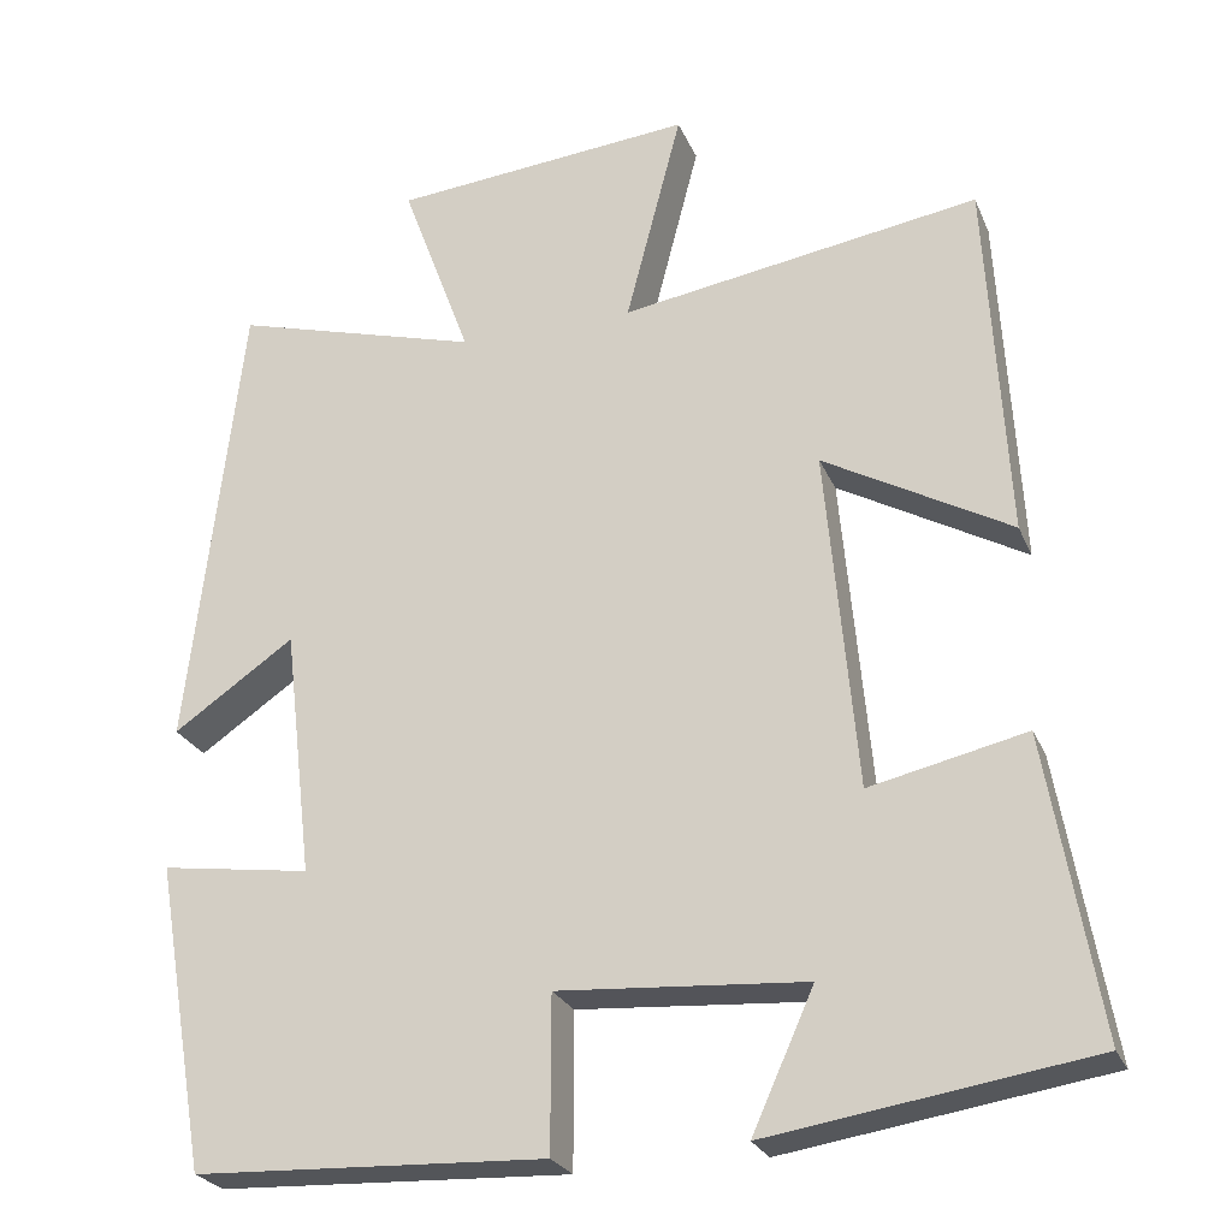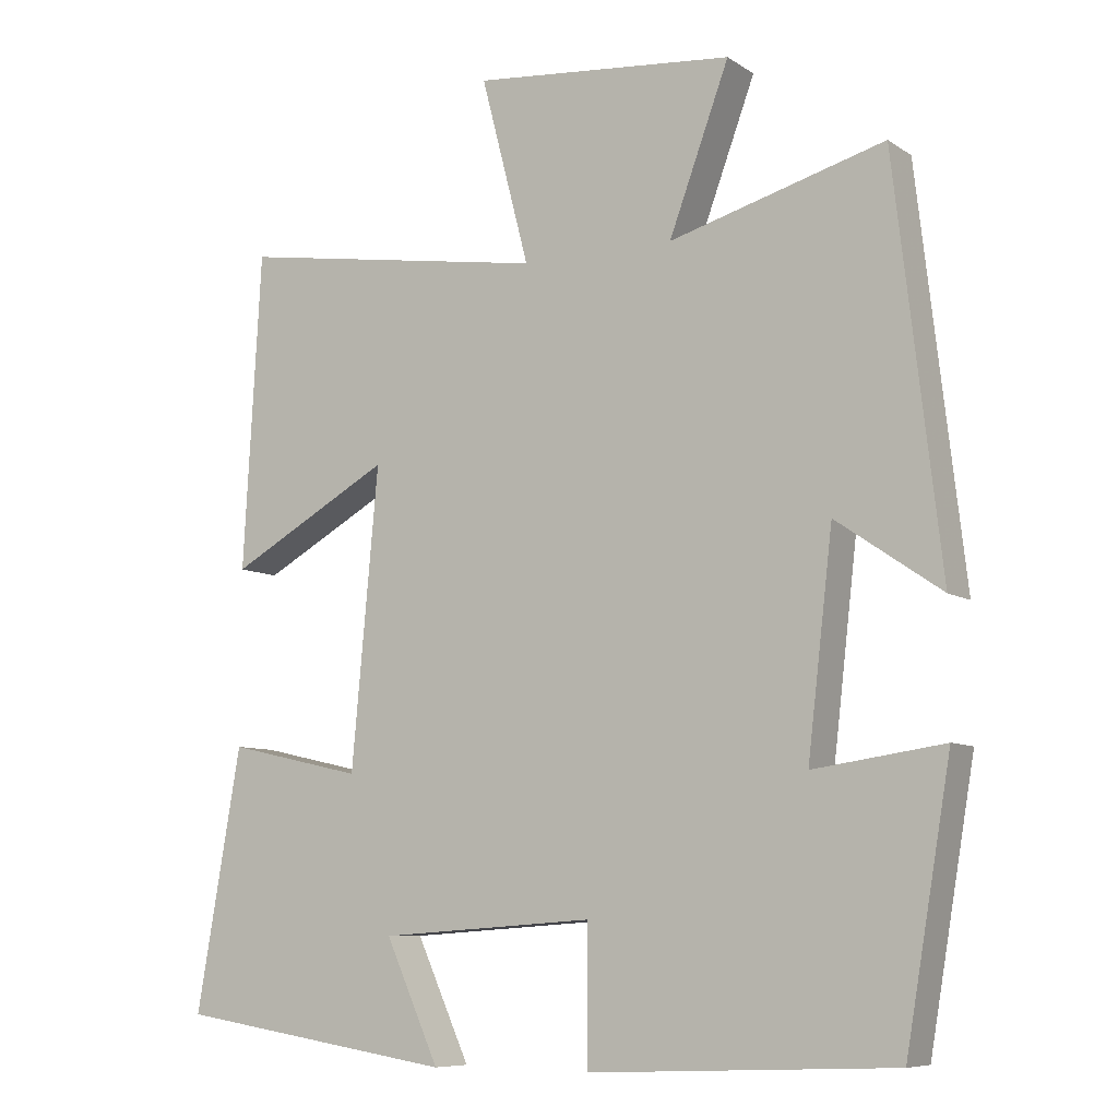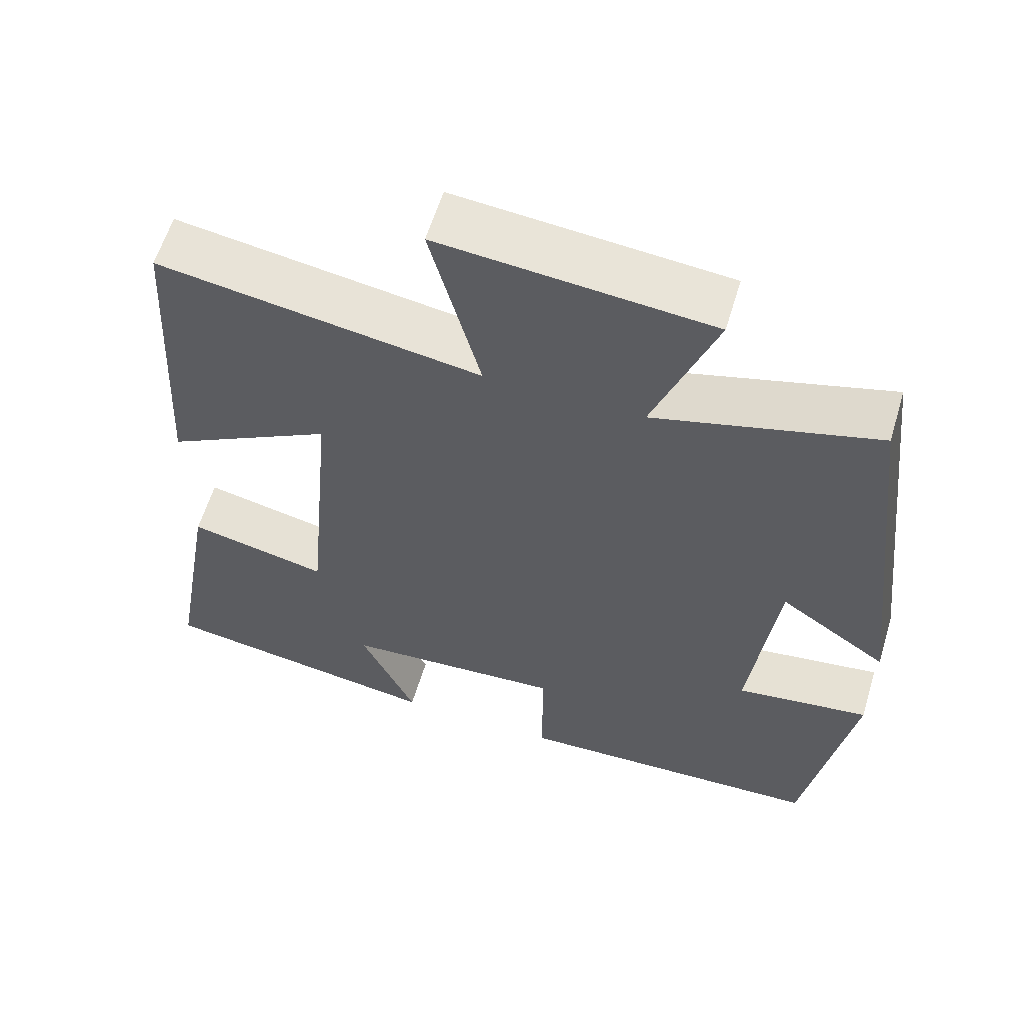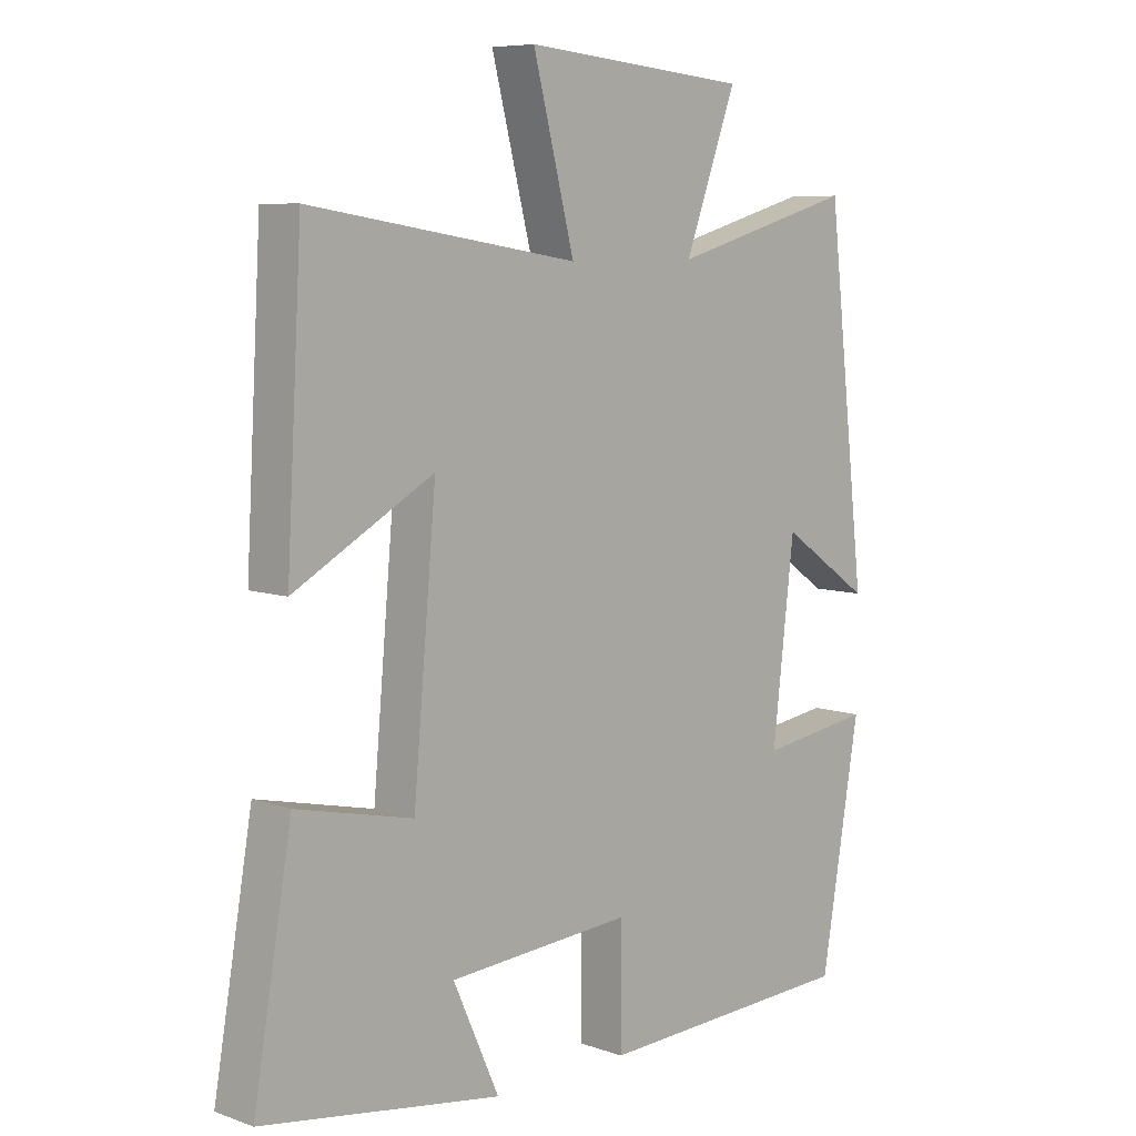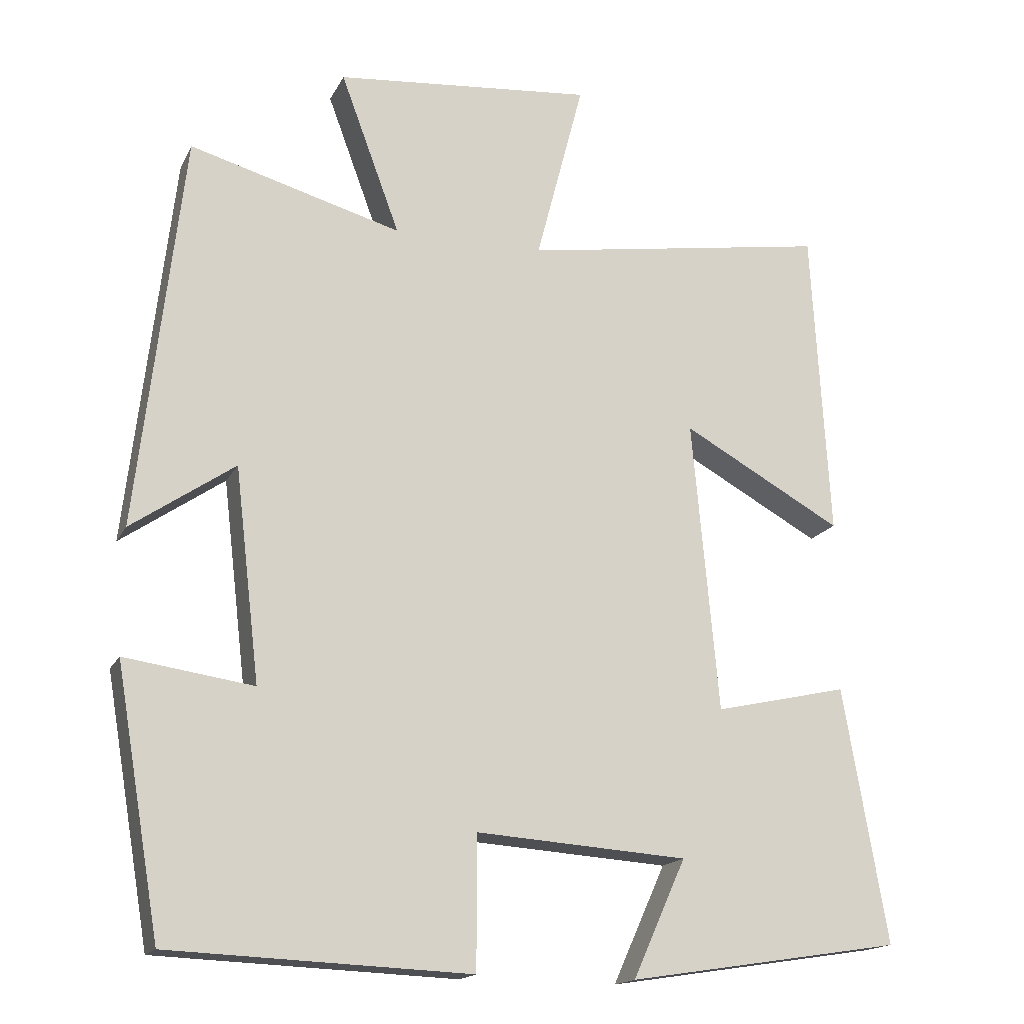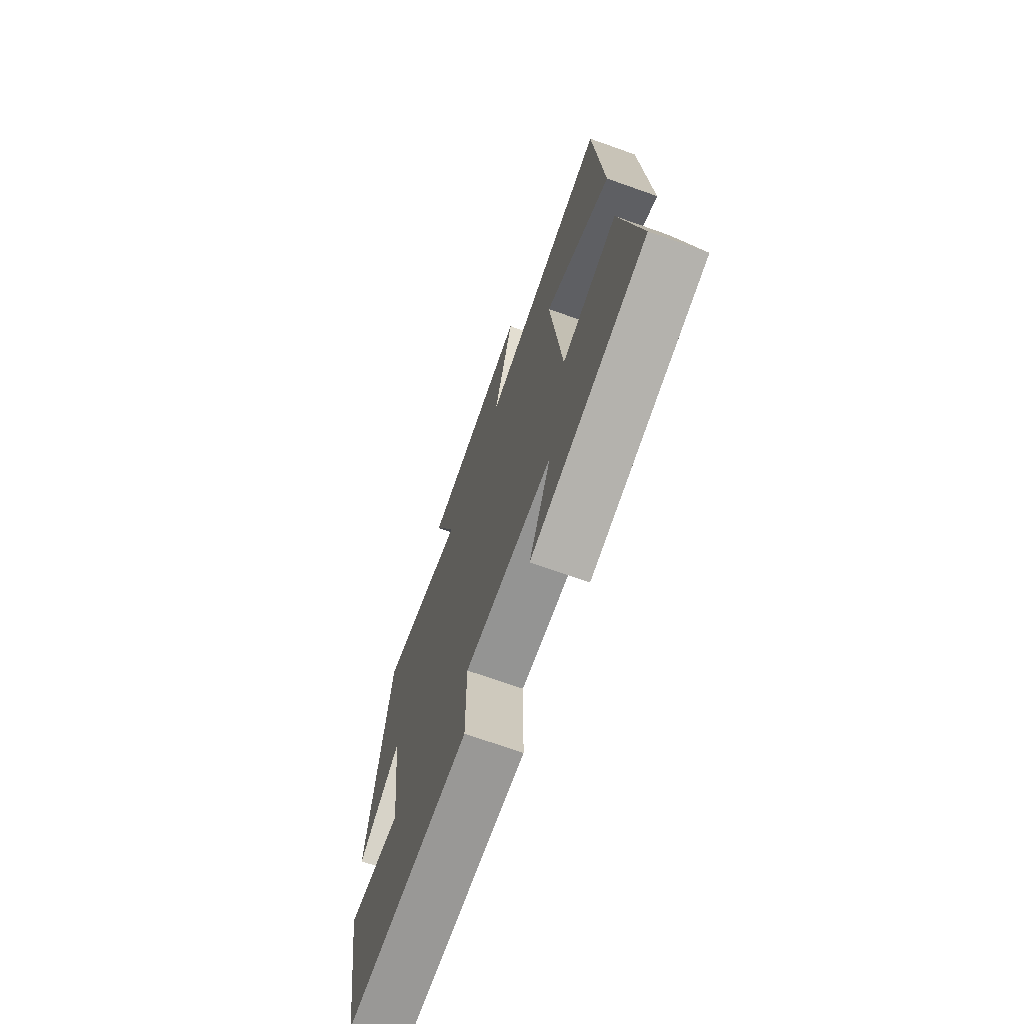
<metadata>
{"format":"obj","ext":"obj","renderer":"f3d","projection":"perspective","resolution":1024,"background":"white","views":[{"elev":-25.2,"azim":19.2,"up":"+Z"},{"elev":-8.2,"azim":-149.1,"up":"+Z"},{"elev":59.9,"azim":-163.2,"up":"+Z"},{"elev":7.6,"azim":134.5,"up":"+Z"},{"elev":-16.7,"azim":-19.4,"up":"+Z"},{"elev":-70.9,"azim":70.5,"up":"+Z"}]}
</metadata>
<code>
v -0.439 0.07 -0.483
v -0.5 0.07 -0.125
v -0.325 0.07 -0.15
v -0.359 0.07 0.14
v -0.5 0.07 0.043
v -0.438 0.07 0.581
v -0.149 0.07 0.5
v -0.23 0.07 0.719
v 0.122 0.07 0.751
v 0.057 0.07 0.5
v 0.476 0.07 0.566
v 0.5 0.07 0.142
v 0.282 0.07 0.263
v 0.318 0.07 -0.135
v 0.5 0.07 -0.094
v 0.56 0.07 -0.442
v 0.186 0.07 -0.5
v 0.258 0.07 -0.34
v -0.03 0.07 -0.32
v -0.03 0.07 -0.5
v -0.439 0 -0.483
v -0.5 0 -0.125
v -0.325 0 -0.15
v -0.359 0 0.14
v -0.5 0 0.043
v -0.438 0 0.581
v -0.149 0 0.5
v -0.23 0 0.719
v 0.122 0 0.751
v 0.057 0 0.5
v 0.476 0 0.566
v 0.5 0 0.142
v 0.282 0 0.263
v 0.318 0 -0.135
v 0.5 0 -0.094
v 0.56 0 -0.442
v 0.186 0 -0.5
v 0.258 0 -0.34
v -0.03 0 -0.32
v -0.03 0 -0.5
f 19 20 1 2
f 18 19 2 3
f 15 16 17 18
f 14 15 18
f 13 14 18 3
f 10 11 12 13
f 10 13 3 4
f 7 8 9 10
f 7 10 4 5
f 5 6 7
f 22 21 40 39
f 23 22 39 38
f 38 37 36 35
f 38 35 34
f 23 38 34 33
f 33 32 31 30
f 24 23 33 30
f 30 29 28 27
f 25 24 30 27
f 27 26 25
f 1 21 22 2
f 2 22 23 3
f 3 23 24 4
f 4 24 25 5
f 5 25 26 6
f 6 26 27 7
f 7 27 28 8
f 8 28 29 9
f 9 29 30 10
f 10 30 31 11
f 11 31 32 12
f 12 32 33 13
f 13 33 34 14
f 14 34 35 15
f 15 35 36 16
f 16 36 37 17
f 17 37 38 18
f 18 38 39 19
f 19 39 40 20
f 20 40 21 1

</code>
